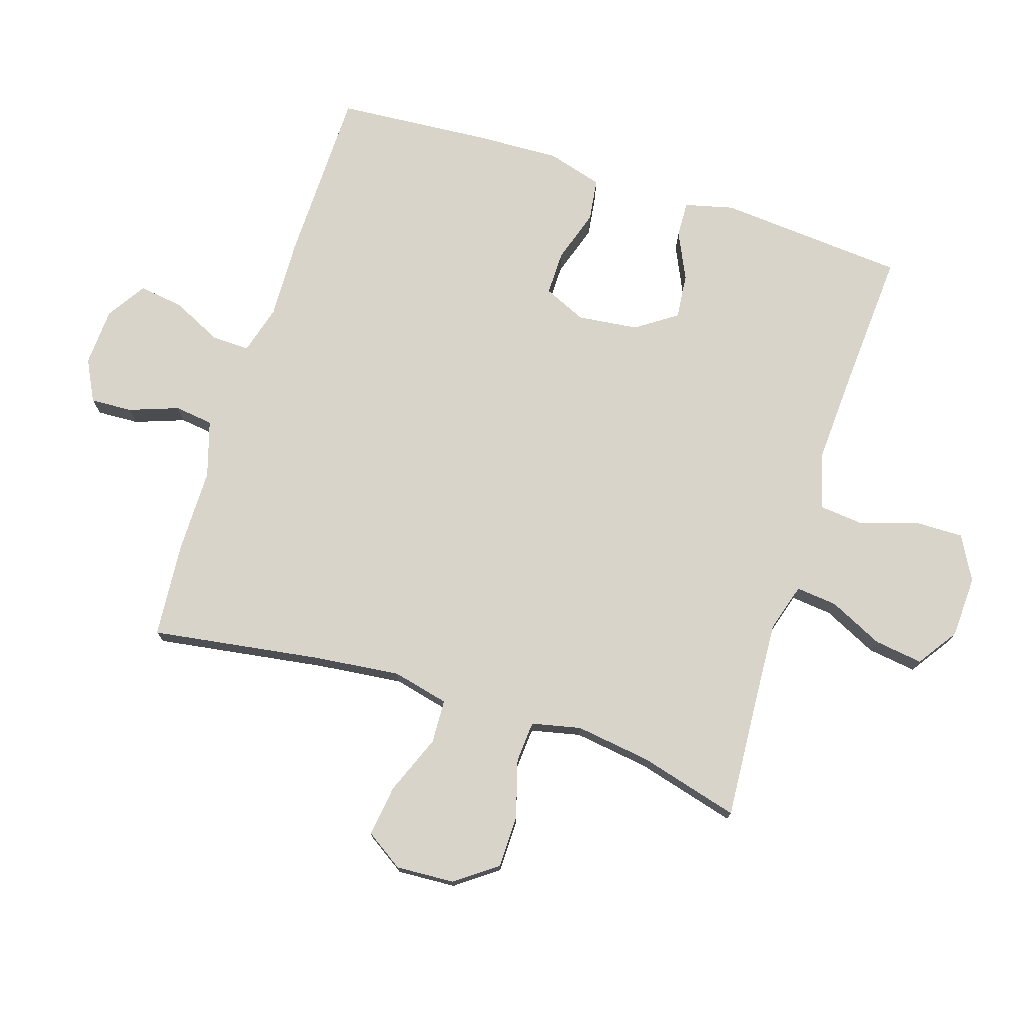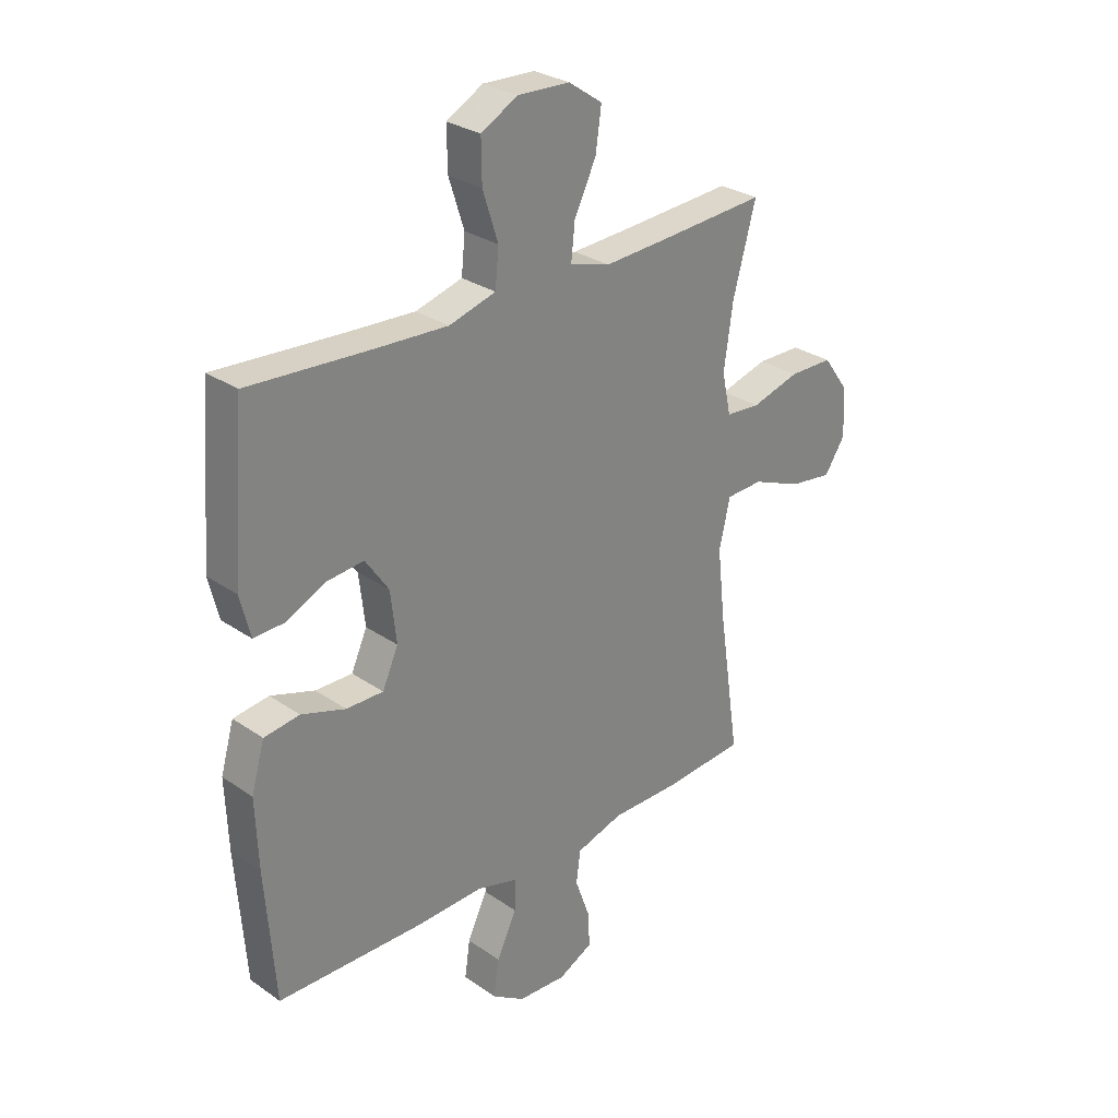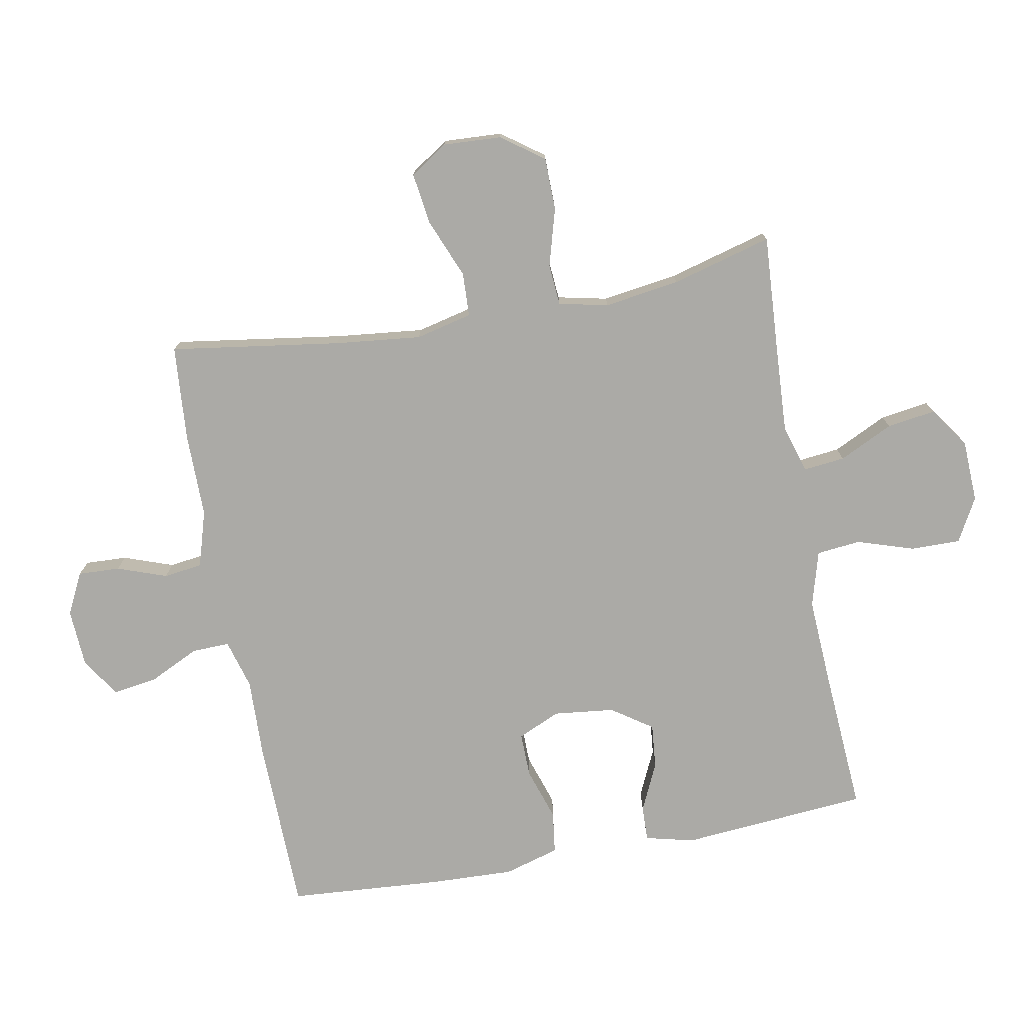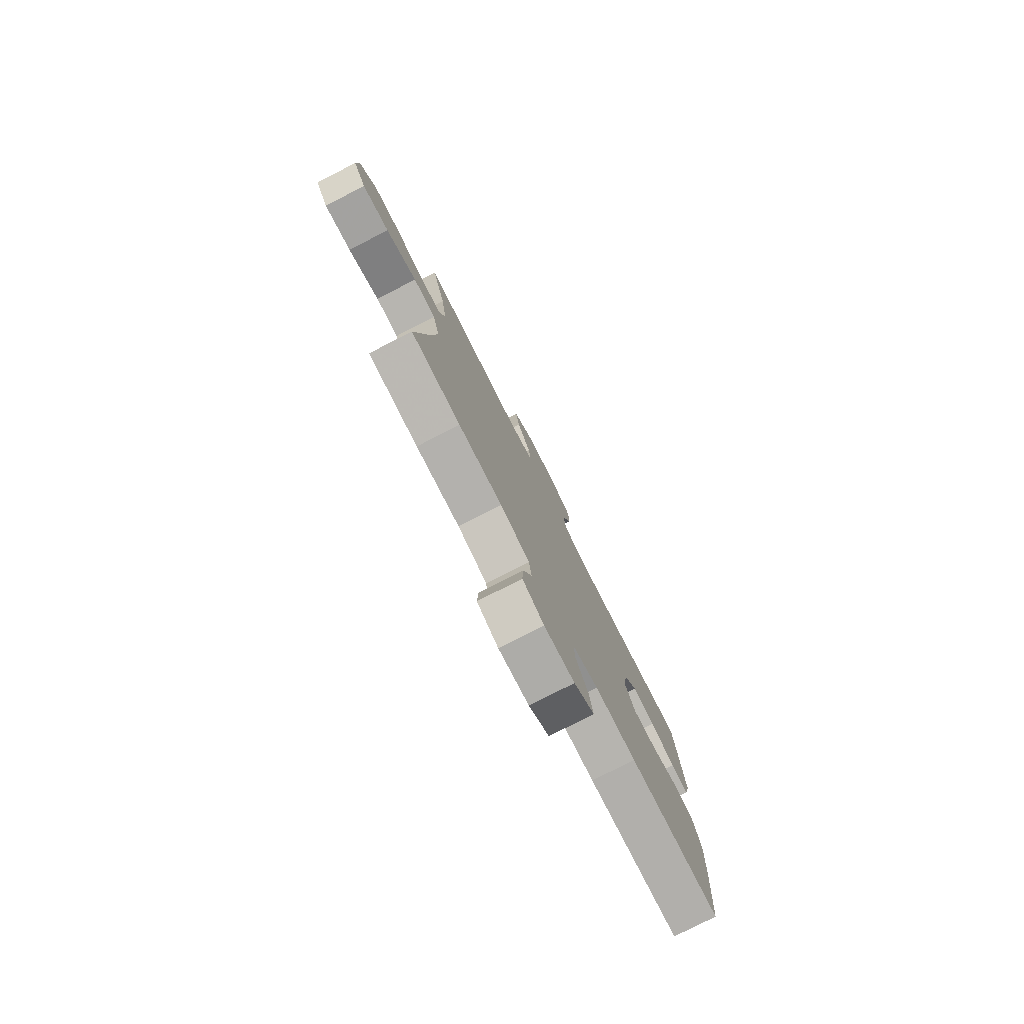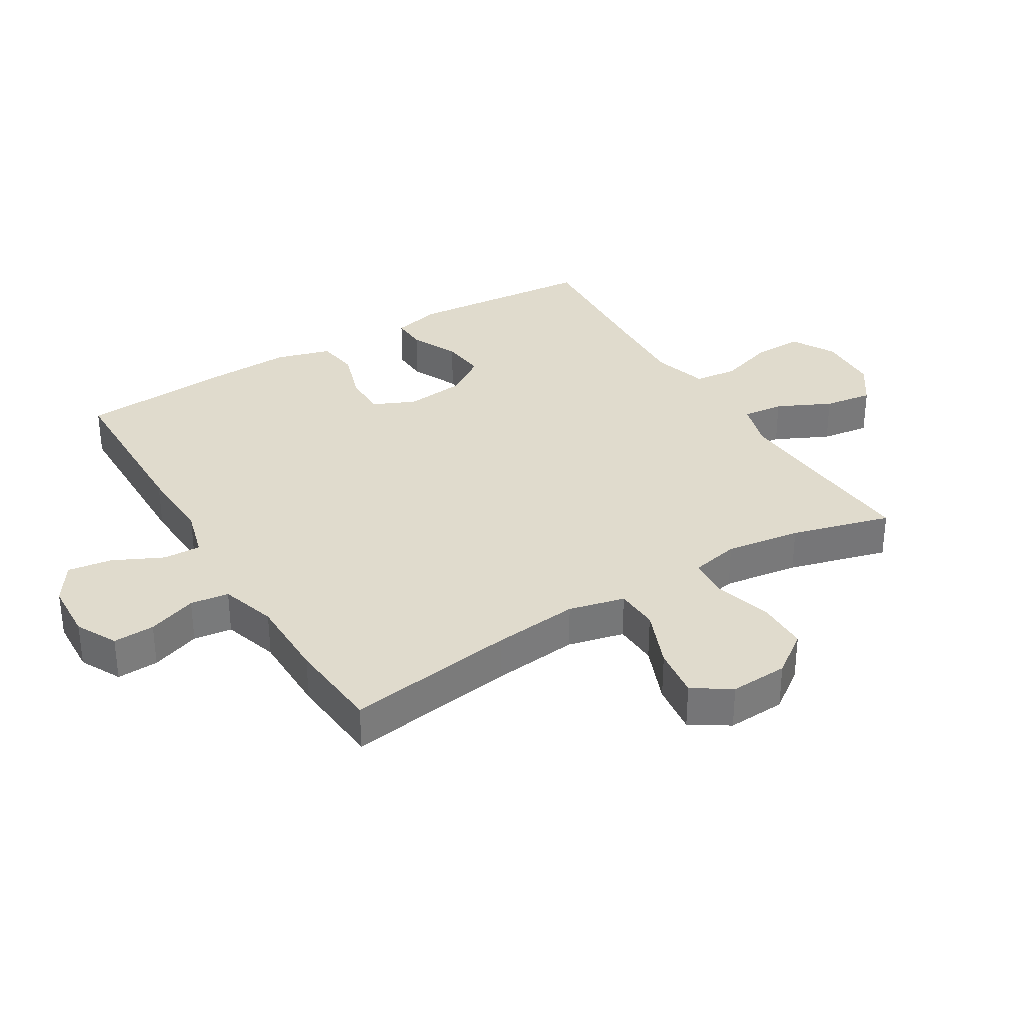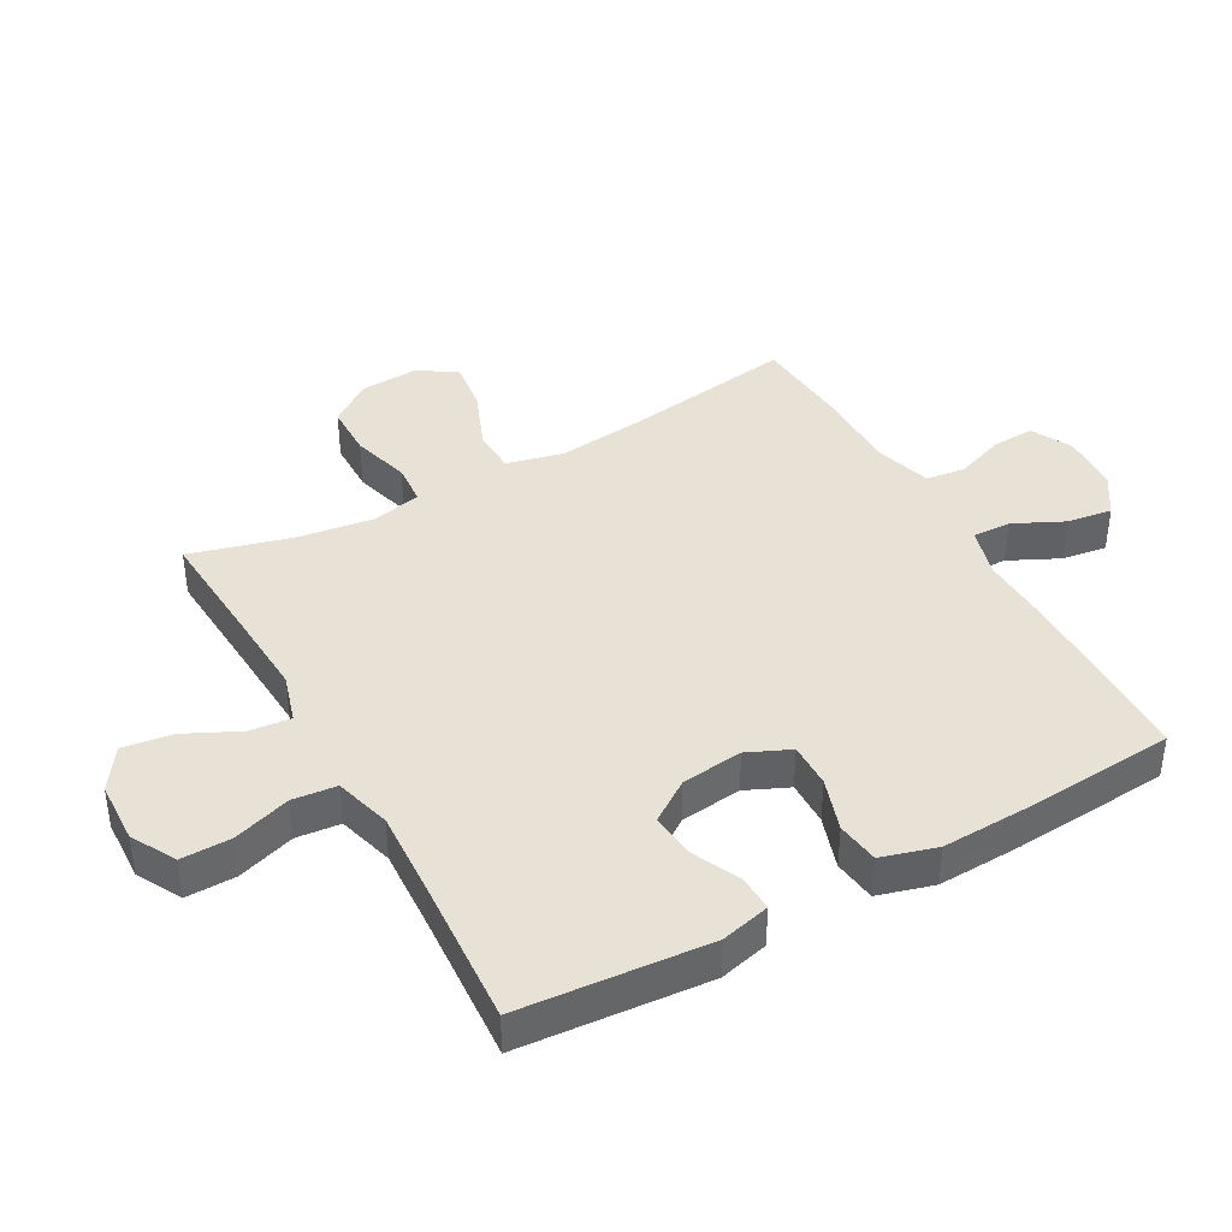
<metadata>
{"format":"obj","ext":"obj","renderer":"f3d","projection":"perspective","resolution":1024,"background":"white","views":[{"elev":75.1,"azim":-72.4,"up":"+Y"},{"elev":28.8,"azim":135.8,"up":"+Z"},{"elev":-75.8,"azim":-79.4,"up":"+Y"},{"elev":-79.2,"azim":-63.0,"up":"+Z"},{"elev":33.2,"azim":-121.3,"up":"+Y"},{"elev":40.5,"azim":60.9,"up":"+Y"}]}
</metadata>
<code>
v -0.5 0.07 0.5
v -0.302 0.07 0.487
v -0.179 0.07 0.48
v -0.103 0.07 0.503
v -0.11 0.07 0.568
v -0.151 0.07 0.653
v -0.162 0.07 0.73
v -0.098 0.07 0.774
v 0 0.07 0.778
v 0.069 0.07 0.74
v 0.068 0.07 0.662
v 0.039 0.07 0.572
v 0.046 0.07 0.503
v 0.134 0.07 0.478
v 0.268 0.07 0.485
v 0.5 0.07 0.5
v 0.524 0.07 0.204
v 0.505 0.07 0.127
v 0.449 0.07 0.129
v 0.374 0.07 0.164
v 0.303 0.07 0.171
v 0.259 0.07 0.107
v 0.248 0.07 0.011
v 0.278 0.07 -0.056
v 0.348 0.07 -0.055
v 0.431 0.07 -0.028
v 0.498 0.07 -0.037
v 0.523 0.07 -0.124
v 0.518 0.07 -0.255
v 0.5 0.07 -0.5
v 0.221 0.07 -0.505
v 0.097 0.07 -0.501
v 0.019 0.07 -0.523
v 0.021 0.07 -0.583
v 0.059 0.07 -0.662
v 0.069 0.07 -0.732
v 0.007 0.07 -0.772
v -0.085 0.07 -0.777
v -0.15 0.07 -0.744
v -0.147 0.07 -0.678
v -0.119 0.07 -0.6
v -0.127 0.07 -0.539
v -0.216 0.07 -0.512
v -0.349 0.07 -0.512
v -0.5 0.07 -0.5
v -0.46 0.07 -0.231
v -0.445 0.07 -0.095
v -0.466 0.07 -0.006
v -0.535 0.07 -0.003
v -0.629 0.07 -0.041
v -0.71 0.07 -0.052
v -0.749 0.07 0.007
v -0.744 0.07 0.099
v -0.696 0.07 0.165
v -0.613 0.07 0.166
v -0.522 0.07 0.14
v -0.457 0.07 0.145
v -0.44 0.07 0.223
v -0.457 0.07 0.342
v -0.5 0 0.5
v -0.302 0 0.487
v -0.179 0 0.48
v -0.103 0 0.503
v -0.11 0 0.568
v -0.151 0 0.653
v -0.162 0 0.73
v -0.098 0 0.774
v 0 0 0.778
v 0.069 0 0.74
v 0.068 0 0.662
v 0.039 0 0.572
v 0.046 0 0.503
v 0.134 0 0.478
v 0.268 0 0.485
v 0.5 0 0.5
v 0.524 0 0.204
v 0.505 0 0.127
v 0.449 0 0.129
v 0.374 0 0.164
v 0.303 0 0.171
v 0.259 0 0.107
v 0.248 0 0.011
v 0.278 0 -0.056
v 0.348 0 -0.055
v 0.431 0 -0.028
v 0.498 0 -0.037
v 0.523 0 -0.124
v 0.518 0 -0.255
v 0.5 0 -0.5
v 0.221 0 -0.505
v 0.097 0 -0.501
v 0.019 0 -0.523
v 0.021 0 -0.583
v 0.059 0 -0.662
v 0.069 0 -0.732
v 0.007 0 -0.772
v -0.085 0 -0.777
v -0.15 0 -0.744
v -0.147 0 -0.678
v -0.119 0 -0.6
v -0.127 0 -0.539
v -0.216 0 -0.512
v -0.349 0 -0.512
v -0.5 0 -0.5
v -0.46 0 -0.231
v -0.445 0 -0.095
v -0.466 0 -0.006
v -0.535 0 -0.003
v -0.629 0 -0.041
v -0.71 0 -0.052
v -0.749 0 0.007
v -0.744 0 0.099
v -0.696 0 0.165
v -0.613 0 0.166
v -0.522 0 0.14
v -0.457 0 0.145
v -0.44 0 0.223
v -0.457 0 0.342
f 53 54 55 56
f 53 56 57
f 52 53 57
f 49 50 51 52
f 48 49 52 57
f 47 48 57 58
f 43 44 45 46
f 42 43 46 47
f 38 39 40 41
f 38 41 42
f 37 38 42
f 34 35 36 37
f 33 34 37 42
f 32 33 42 47
f 25 26 27 28
f 24 25 28 29
f 17 18 19 20
f 15 16 17 20
f 14 15 20 21
f 13 14 21 22
f 9 10 11 12
f 9 12 13
f 8 9 13
f 5 6 7 8
f 4 5 8 13
f 3 4 13 22
f 59 1 2
f 58 59 2 3
f 24 29 30 31
f 23 24 31 32
f 23 32 47 58
f 3 22 23 58
f 115 114 113 112
f 116 115 112
f 116 112 111
f 111 110 109 108
f 116 111 108 107
f 117 116 107 106
f 105 104 103 102
f 106 105 102 101
f 100 99 98 97
f 101 100 97
f 101 97 96
f 96 95 94 93
f 101 96 93 92
f 106 101 92 91
f 87 86 85 84
f 88 87 84 83
f 79 78 77 76
f 79 76 75 74
f 80 79 74 73
f 81 80 73 72
f 71 70 69 68
f 72 71 68
f 72 68 67
f 67 66 65 64
f 72 67 64 63
f 81 72 63 62
f 61 60 118
f 62 61 118 117
f 90 89 88 83
f 91 90 83 82
f 117 106 91 82
f 117 82 81 62
f 1 60 61 2
f 2 61 62 3
f 3 62 63 4
f 4 63 64 5
f 5 64 65 6
f 6 65 66 7
f 7 66 67 8
f 8 67 68 9
f 9 68 69 10
f 10 69 70 11
f 11 70 71 12
f 12 71 72 13
f 13 72 73 14
f 14 73 74 15
f 15 74 75 16
f 16 75 76 17
f 17 76 77 18
f 18 77 78 19
f 19 78 79 20
f 20 79 80 21
f 21 80 81 22
f 22 81 82 23
f 23 82 83 24
f 24 83 84 25
f 25 84 85 26
f 26 85 86 27
f 27 86 87 28
f 28 87 88 29
f 29 88 89 30
f 30 89 90 31
f 31 90 91 32
f 32 91 92 33
f 33 92 93 34
f 34 93 94 35
f 35 94 95 36
f 36 95 96 37
f 37 96 97 38
f 38 97 98 39
f 39 98 99 40
f 40 99 100 41
f 41 100 101 42
f 42 101 102 43
f 43 102 103 44
f 44 103 104 45
f 45 104 105 46
f 46 105 106 47
f 47 106 107 48
f 48 107 108 49
f 49 108 109 50
f 50 109 110 51
f 51 110 111 52
f 52 111 112 53
f 53 112 113 54
f 54 113 114 55
f 55 114 115 56
f 56 115 116 57
f 57 116 117 58
f 58 117 118 59
f 59 118 60 1

</code>
